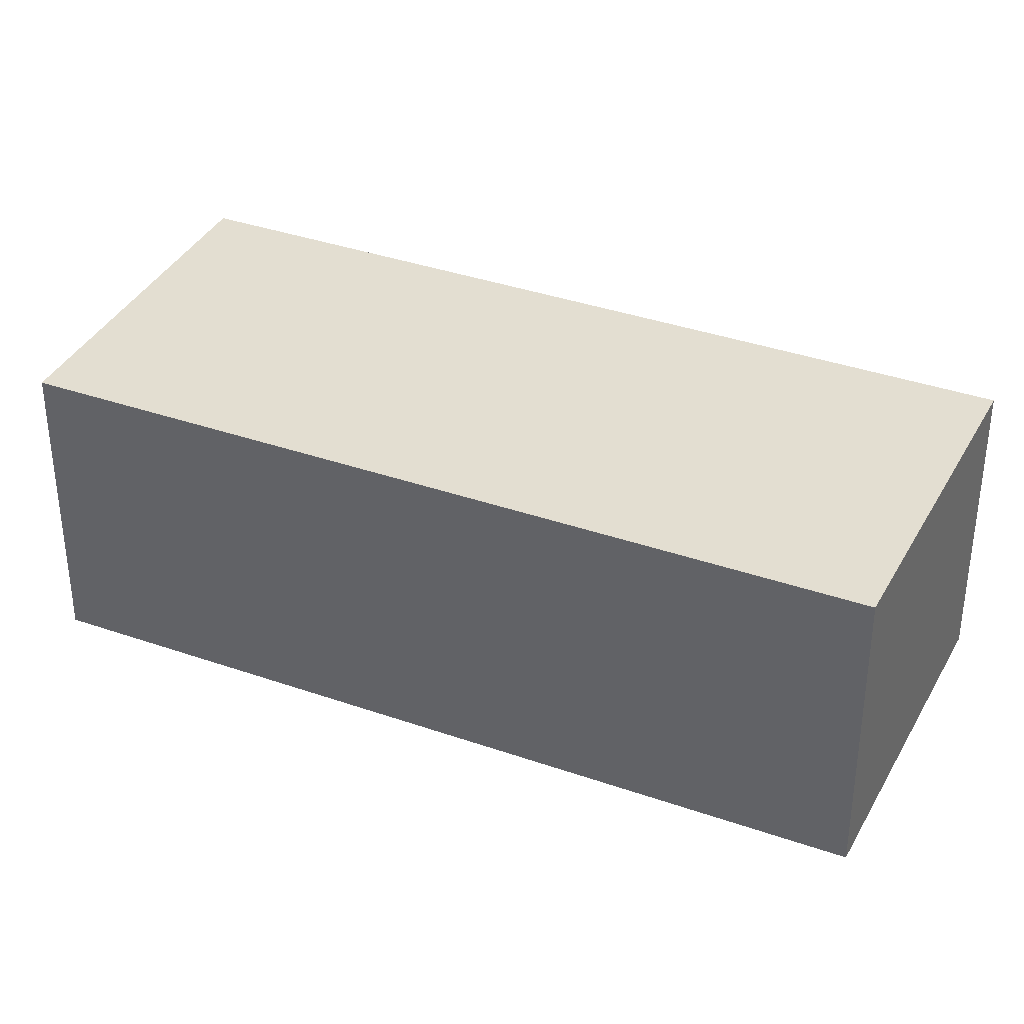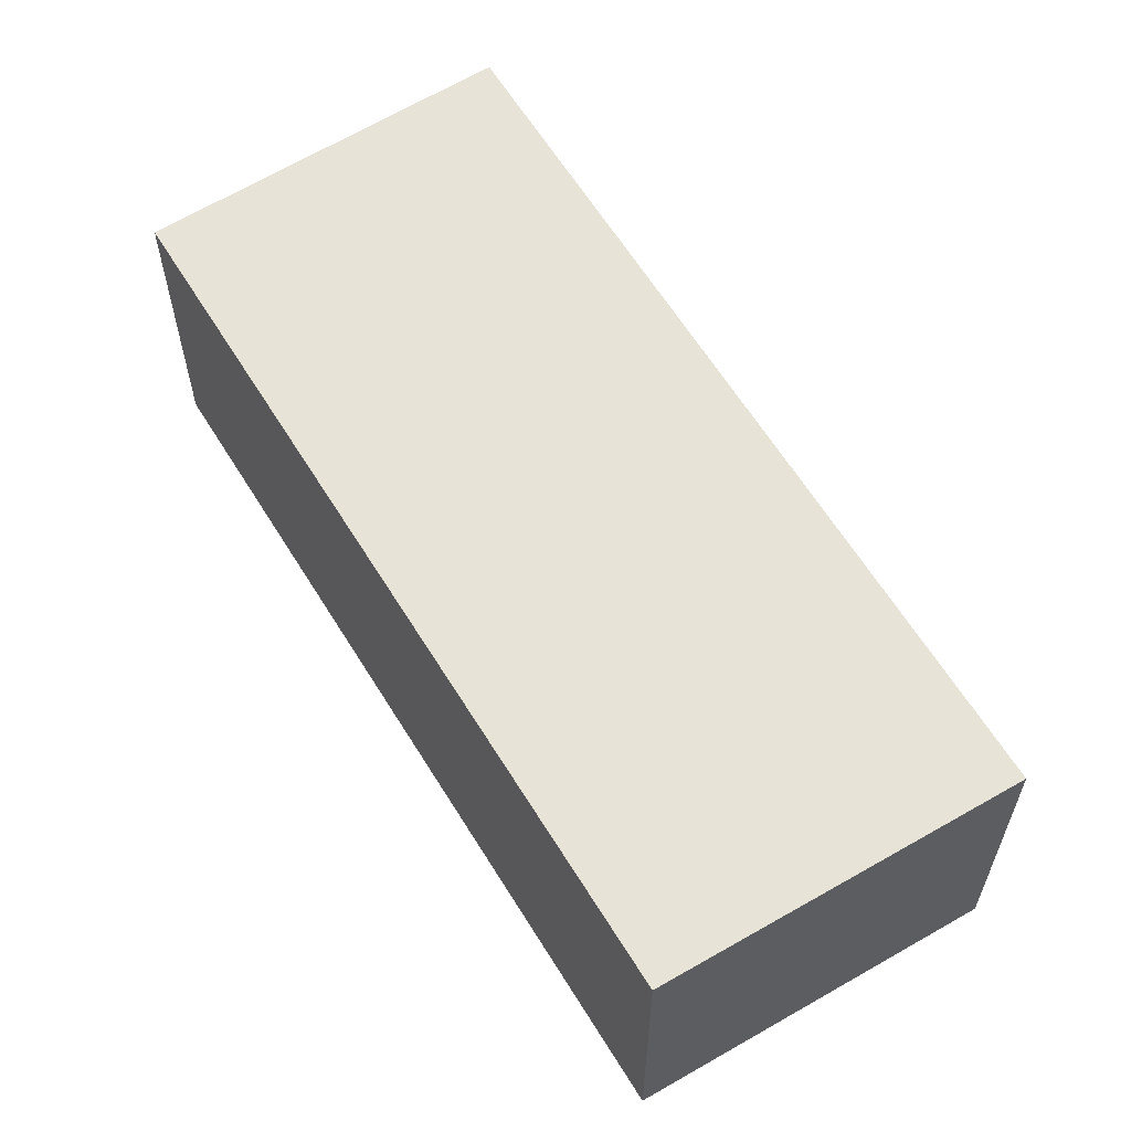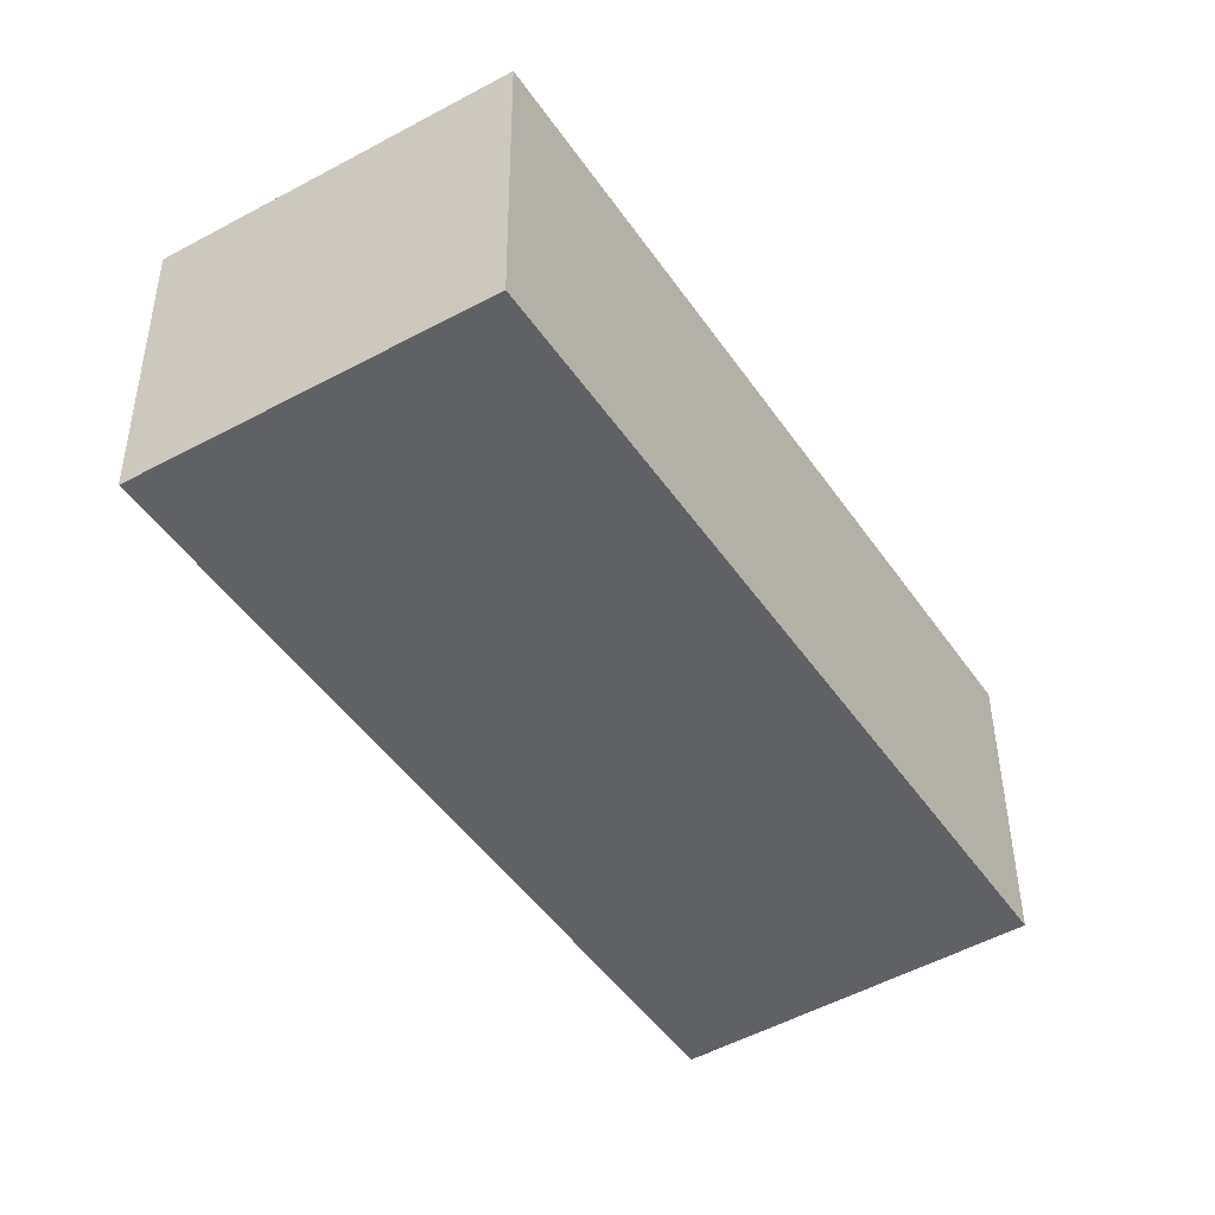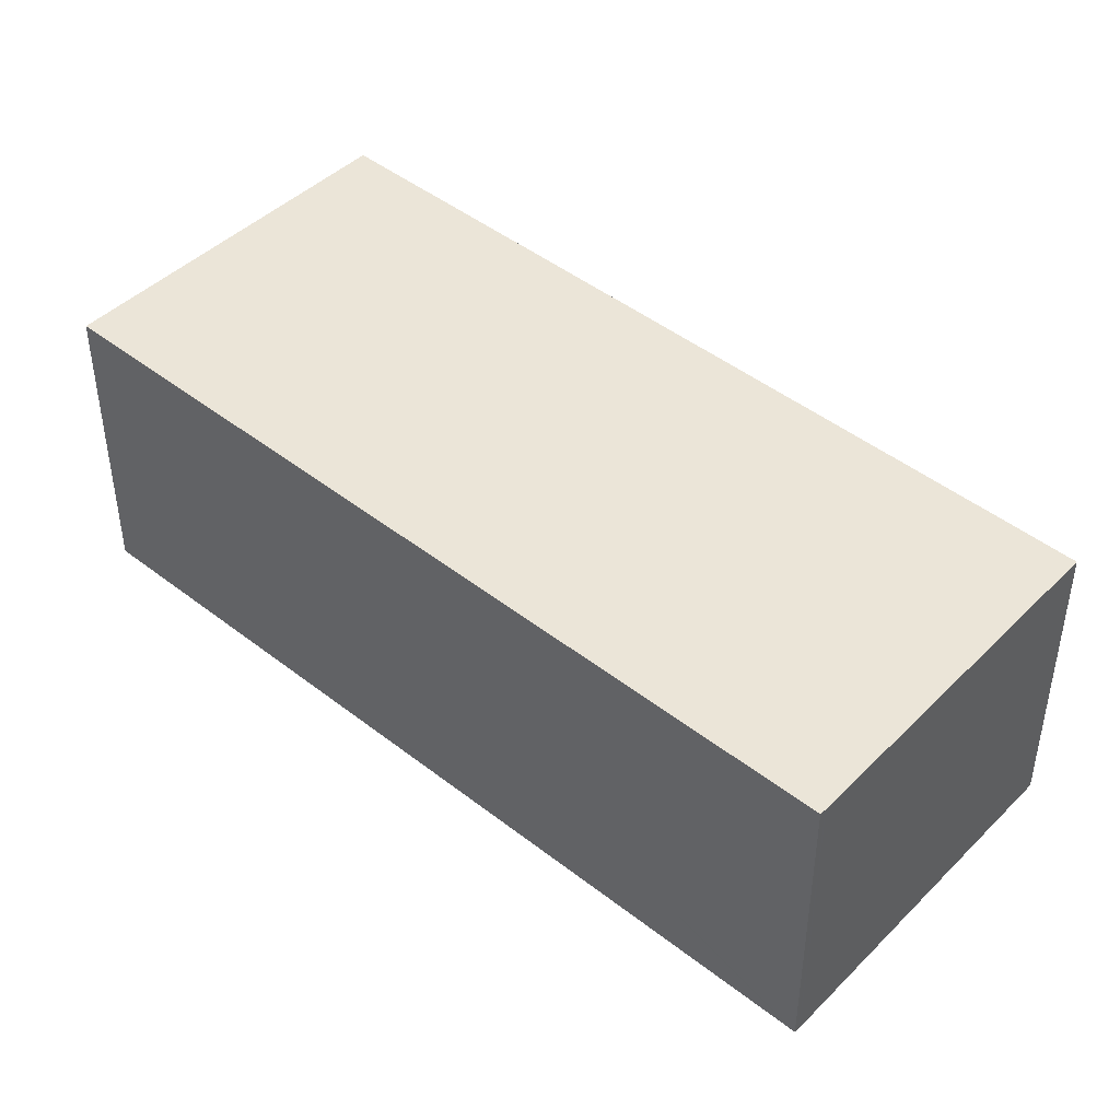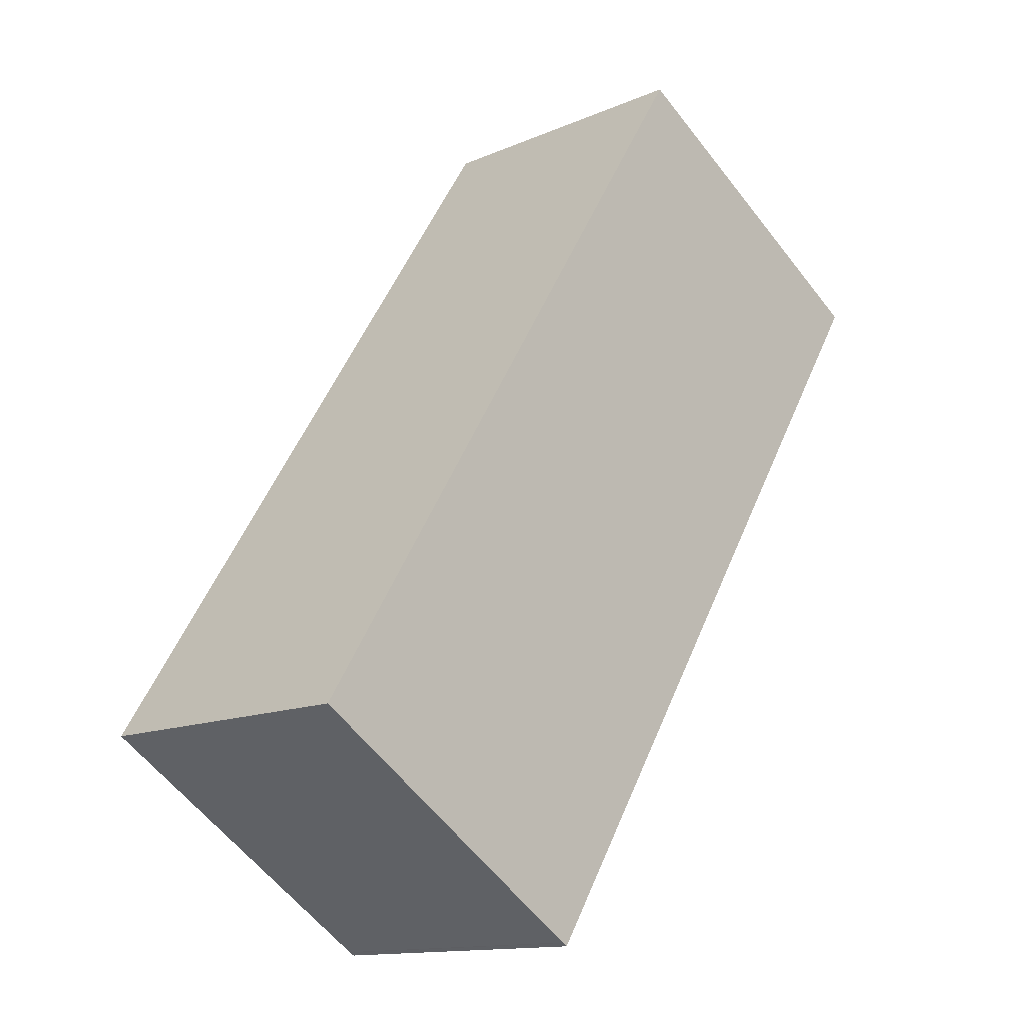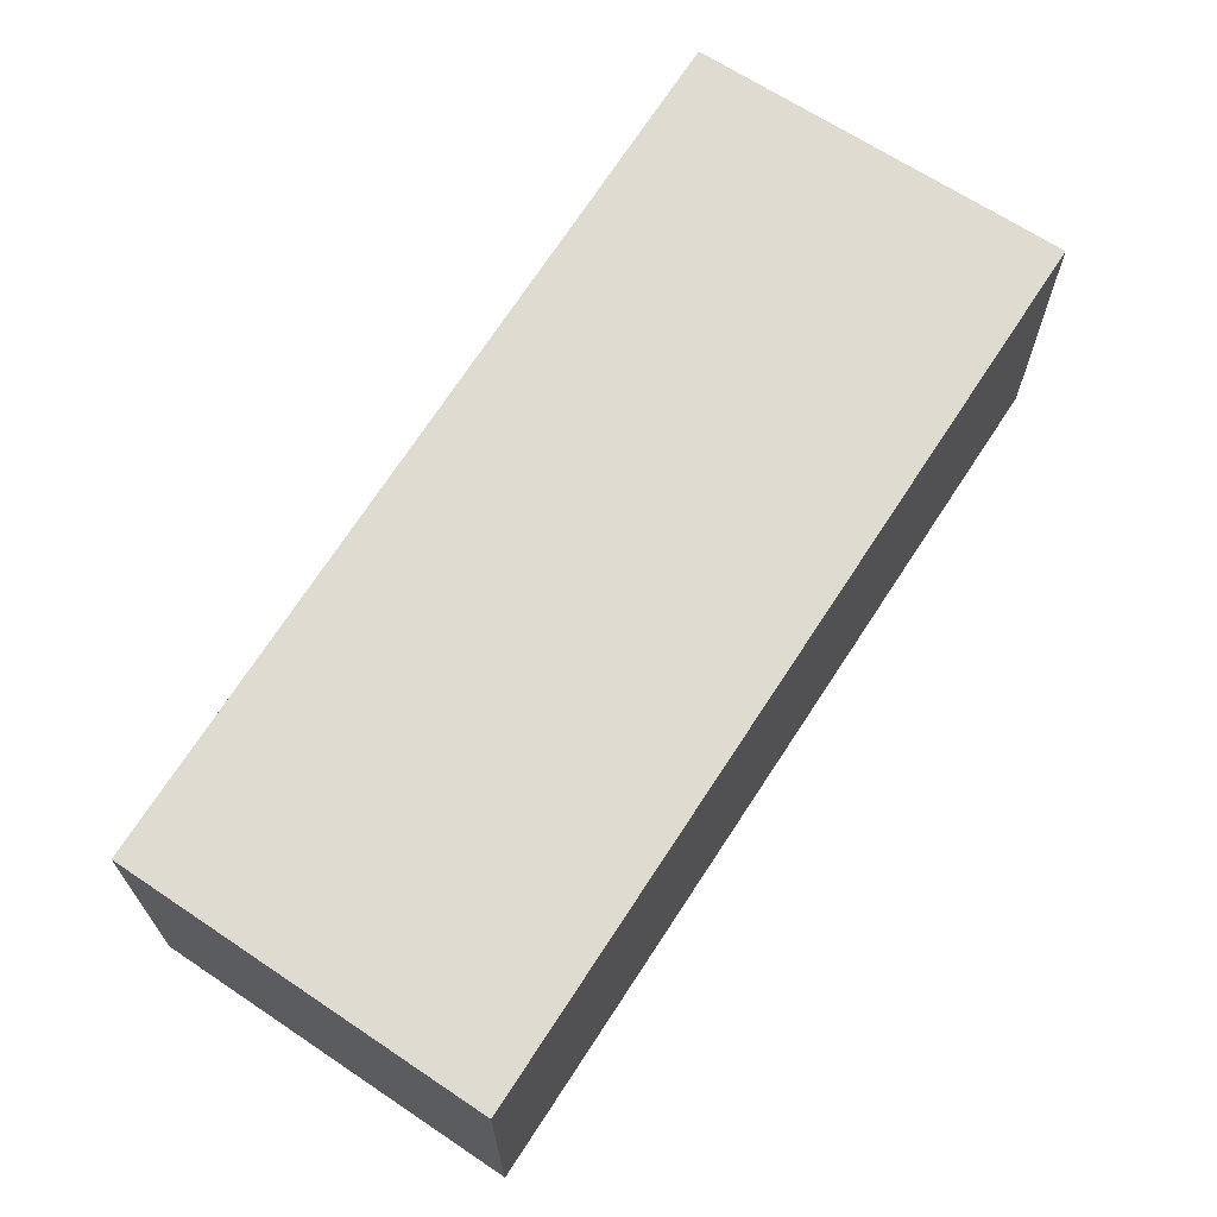
<metadata>
{"format":"obj","ext":"obj","renderer":"f3d","projection":"perspective","resolution":1024,"background":"white","views":[{"elev":36.3,"azim":-33.0,"up":"+Y"},{"elev":61.8,"azim":0.9,"up":"+Y"},{"elev":43.0,"azim":179.6,"up":"+Z"},{"elev":45.9,"azim":164.2,"up":"+Y"},{"elev":-13.5,"azim":-45.7,"up":"+Z"},{"elev":70.2,"azim":65.3,"up":"+Y"}]}
</metadata>
<code>
v  8.903 8.973 -5.819
v  9.058 8.973 -5.886
v  9.047 8.973 -5.904
v  22.75 8.973 15.78
v  8.874 8.973 -5.804
v  8.254 8.973 -5.399
v  22.88 8.973 15.99
v  20.11 8.973 17.67
v  0 8.973 5.494e-16
v  13.71 8.973 21.55
v  11.24 8.973 17.67
v  9.047 3.615e-16 -5.904
v  9.058 3.604e-16 -5.886
v  22.75 -9.665e-16 15.78
v  22.88 -9.791e-16 15.99
v  8.903 3.563e-16 -5.819
v  8.874 3.554e-16 -5.804
v  0 0 0
v  8.254 3.306e-16 -5.399
v  11.24 -1.082e-15 17.67
v  13.71 -1.32e-15 21.55
v  20.11 -1.082e-15 17.67
g defaultobject
f 1 2 3
f 2 1 4
f 4 1 5
f 4 5 6
f 4 6 7
f 7 6 8
f 8 6 9
f 8 9 10
f 10 9 11
f 2 12 3
f 12 2 4
f 12 4 13
f 13 4 14
f 14 4 7
f 14 7 15
f 12 1 3
f 1 12 16
f 16 5 1
f 5 16 17
f 17 6 5
f 6 17 9
f 9 17 18
f 18 17 19
f 18 11 9
f 11 18 20
f 11 20 10
f 10 20 21
f 21 8 10
f 8 21 7
f 7 21 15
f 15 21 22
f 20 22 21
f 22 20 15
f 15 20 18
f 15 18 14
f 14 18 13
f 13 18 19
f 13 19 17
f 13 17 16
f 13 16 12

</code>
